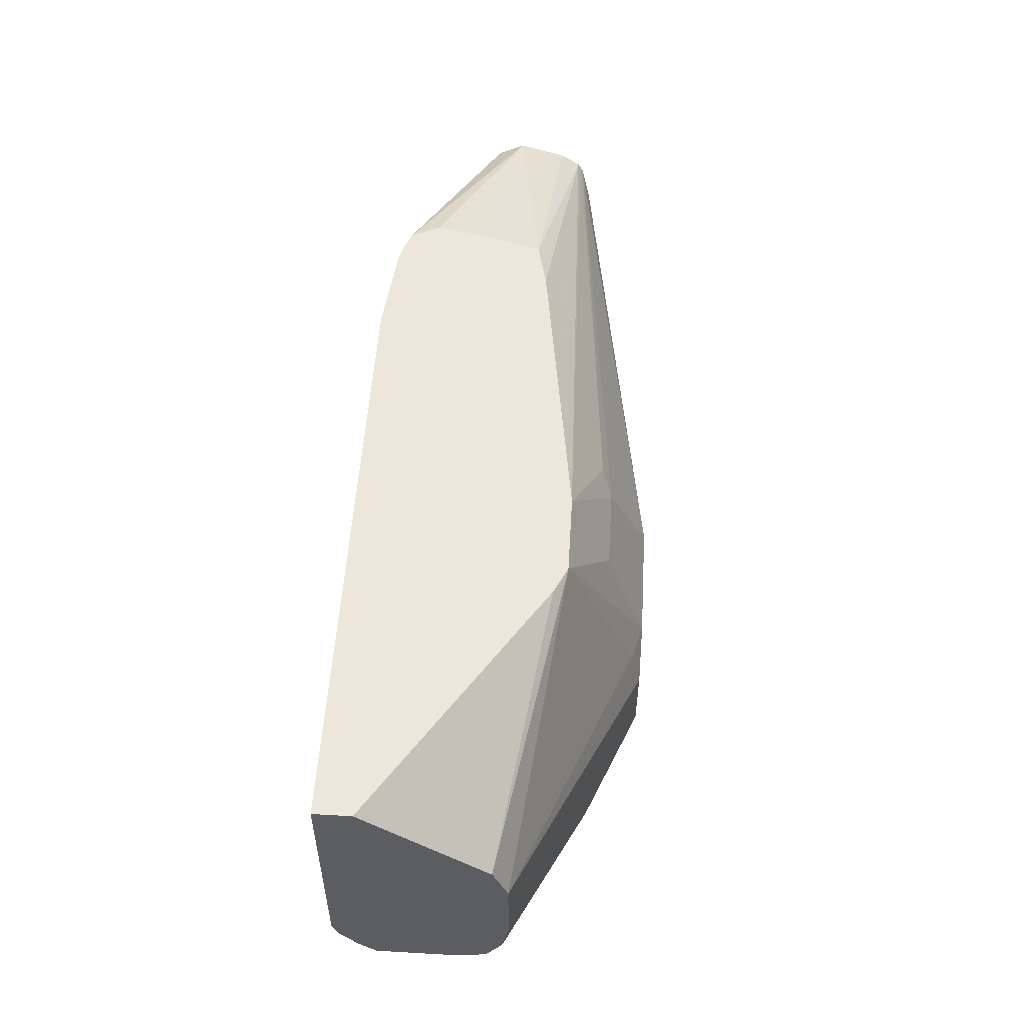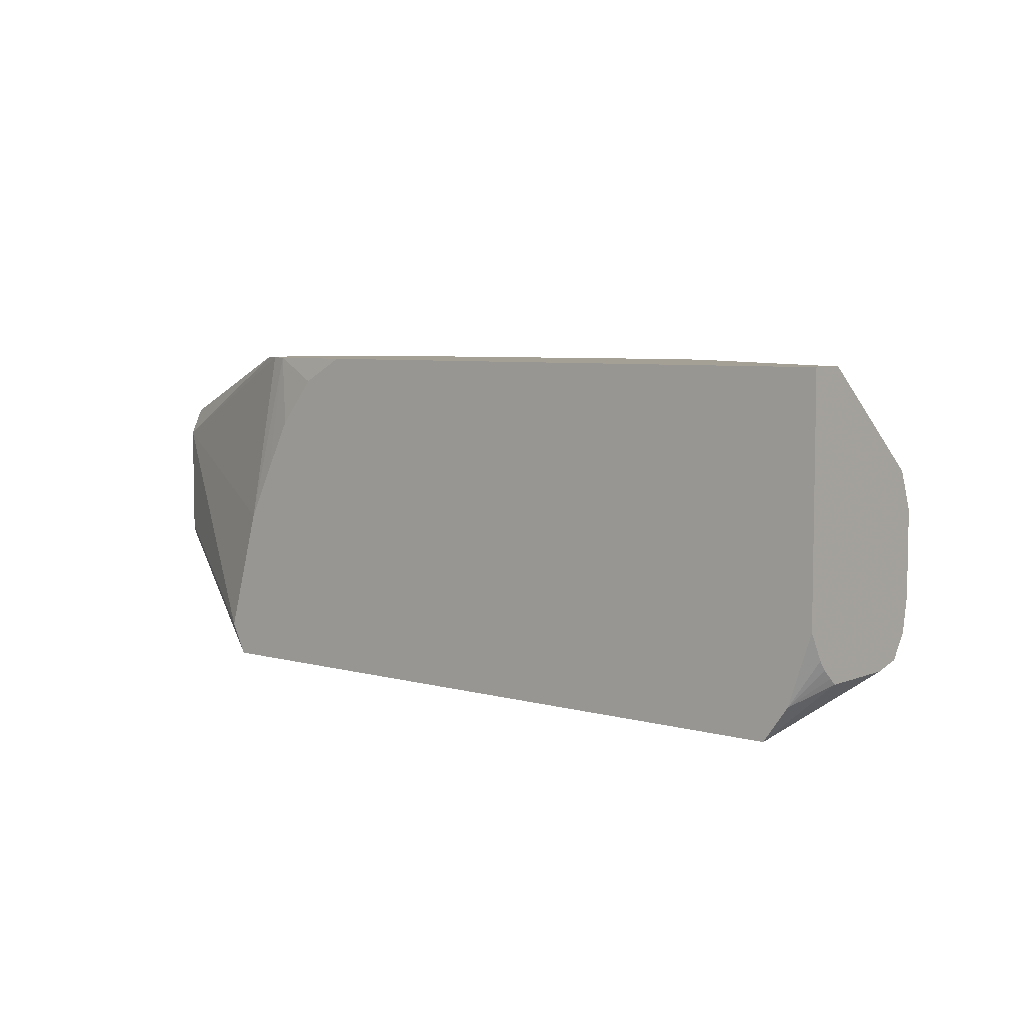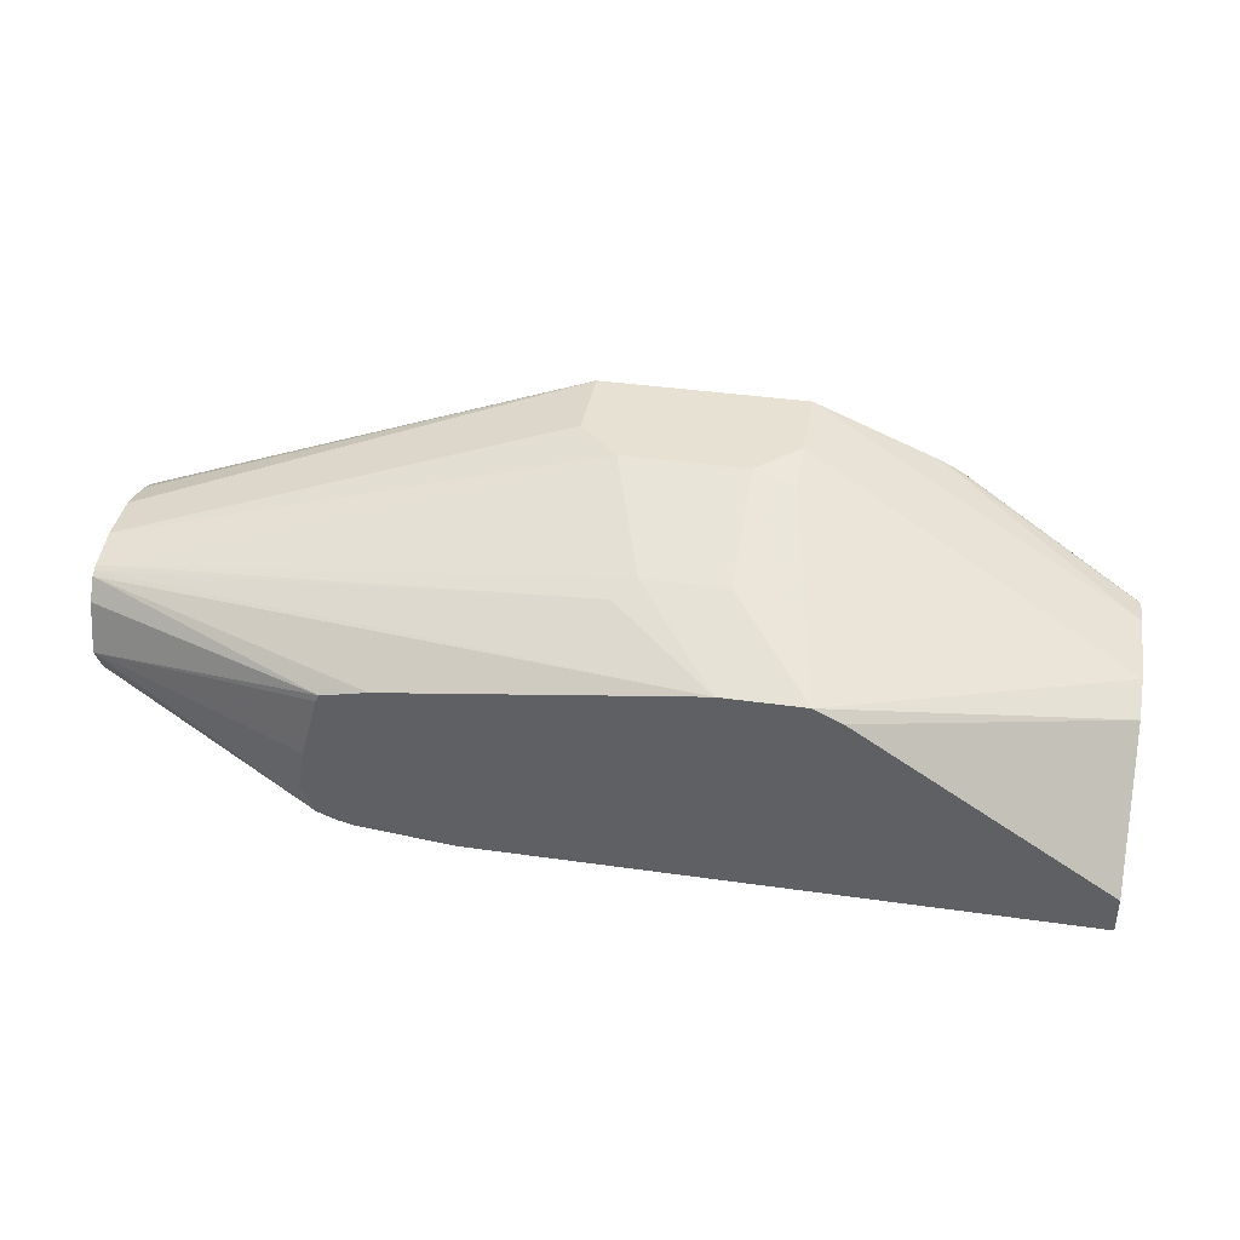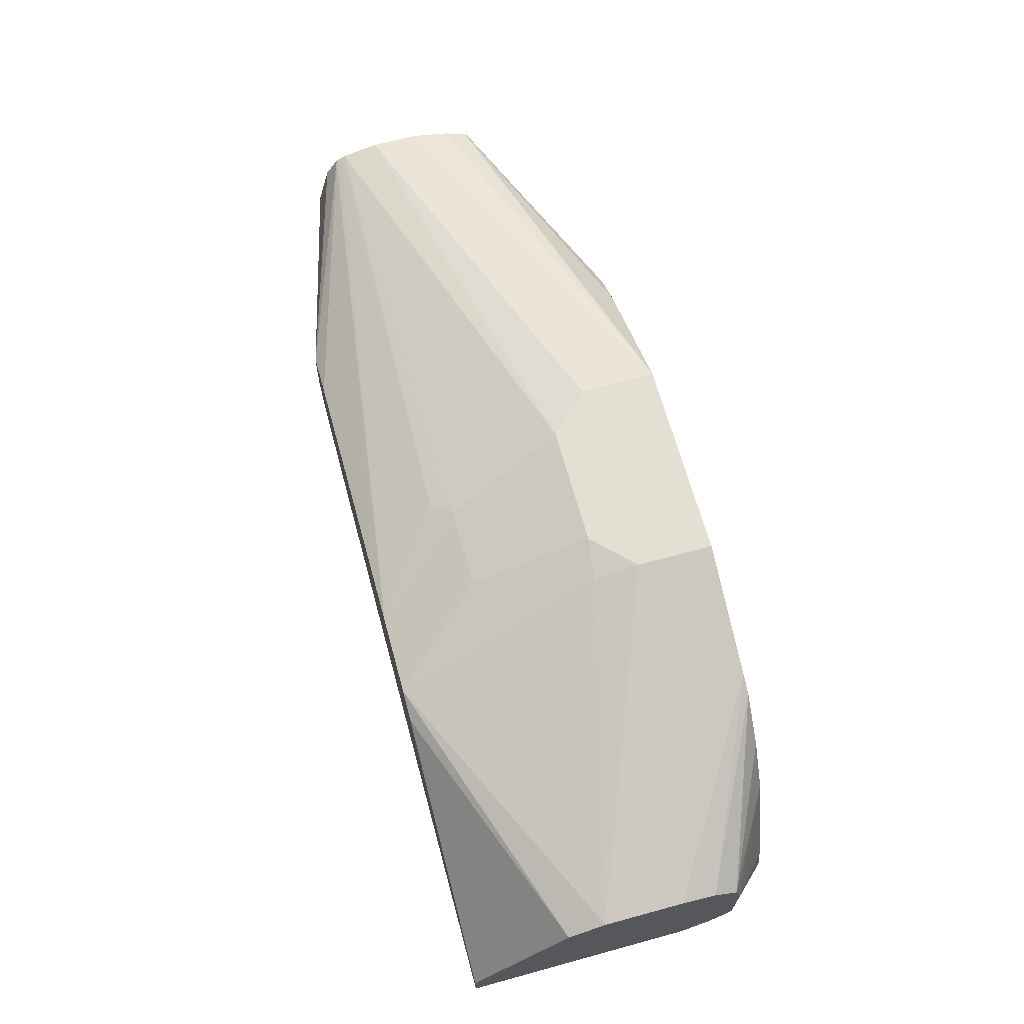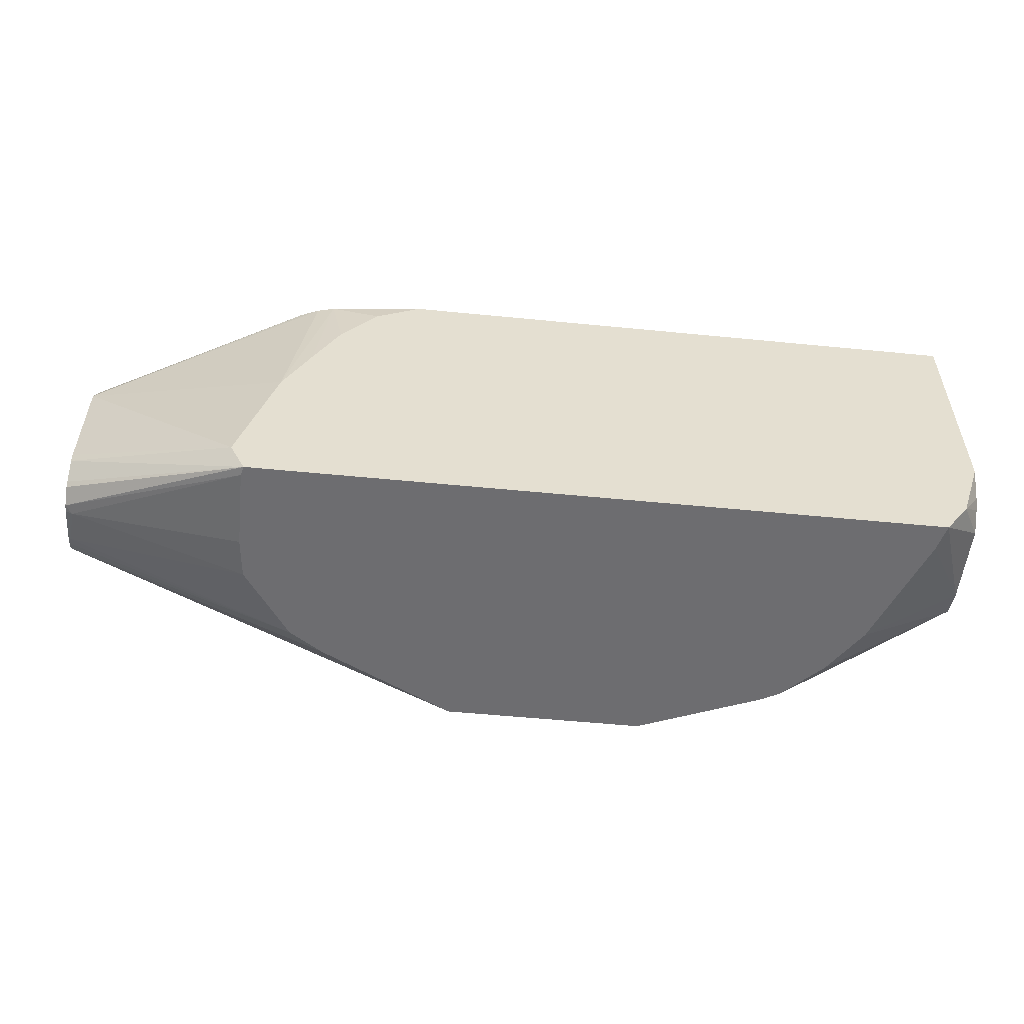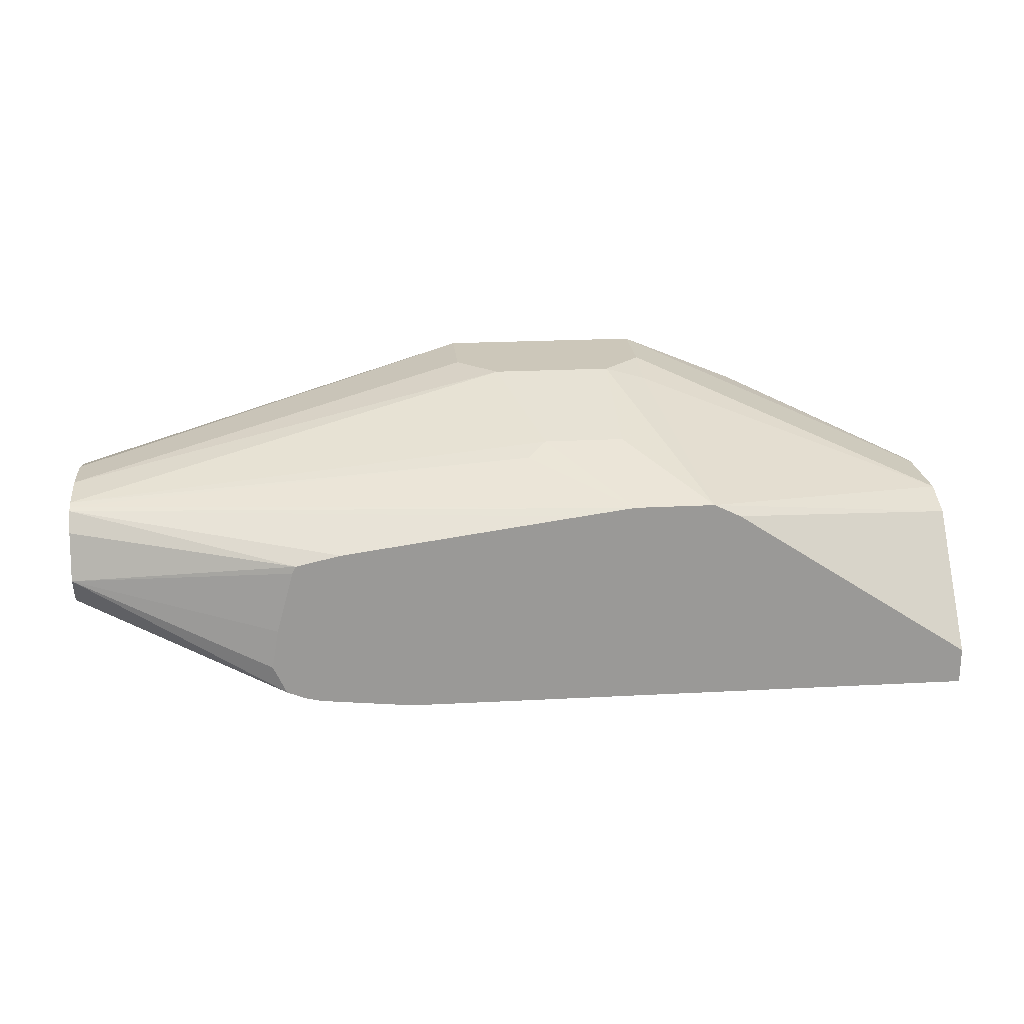
<metadata>
{"format":"obj","ext":"obj","renderer":"f3d","projection":"perspective","resolution":1024,"background":"white","views":[{"elev":52.9,"azim":93.5,"up":"+Z"},{"elev":5.9,"azim":40.1,"up":"+Z"},{"elev":38.7,"azim":10.2,"up":"+Y"},{"elev":66.7,"azim":74.7,"up":"+Y"},{"elev":-54.1,"azim":-6.0,"up":"+Z"},{"elev":21.4,"azim":-5.5,"up":"+Y"}]}
</metadata>
<code>
v 0.1618 0.5464 0.03214
v 0.1592 0.5565 0.03214
v 0.1799 0.5925 0.05174
v 0.1799 0.5619 0.05174
v 0.1711 0.5464 0.04521
v -0.09918 0.5464 0.03214
v 0.1421 0.6006 0.03214
v 0.1799 0.6028 0.05431
v 0.1799 0.5589 0.05417
v 0.1799 0.555 0.05765
v 0.1799 0.5521 0.06114
v 0.1799 0.5464 0.07139
v -0.1019 0.5464 0.03751
v -0.1709 0.5814 0.07606
v -0.1709 0.5855 0.06773
v -0.1709 0.5867 0.06576
v -0.1709 0.5932 0.06252
v -0.1001 0.5501 0.03214
v 0.1299 0.6189 0.03214
v 0.1799 0.6089 0.0635
v 0.1191 0.6297 0.03214
v 0.1146 0.6342 0.03214
v 0.1799 0.5464 0.1584
v -0.1051 0.5464 0.044
v -0.1709 0.5807 0.07919
v -0.1709 0.596 0.06252
v -0.1681 0.596 0.06114
v -0.1001 0.5807 0.03214
v 0.1799 0.6112 0.07641
v 0.1073 0.638 0.03214
v 0.1799 0.5603 0.1584
v -0.04071 0.5464 0.1584
v -0.1709 0.5807 0.1222
v -0.09166 0.5464 0.09169
v -0.1709 0.6096 0.06509
v -0.17 0.6112 0.06495
v -0.09846 0.596 0.03214
v 0.1799 0.6112 0.107
v 0.06109 0.6571 0.03214
v 0.1799 0.6056 0.1211
v 0.08667 0.6215 0.1584
v -0.07638 0.5501 0.1584
v -0.0574 0.5464 0.1491
v -0.1709 0.5821 0.125
v -0.08273 0.5517 0.1584
v -0.0895 0.5545 0.1584
v -0.0815 0.5464 0.1121
v -0.1709 0.6105 0.0653
v -0.1709 0.6147 0.06668
v -0.07988 0.6227 0.03214
v 0.06109 0.6571 0.06114
v 0.06109 0.6533 0.07832
v 0.07637 0.6265 0.1584
v -0.01527 0.6571 0.03214
v -0.07137 0.5464 0.1318
v -0.1709 0.5858 0.1324
v -0.09444 0.5654 0.1584
v -0.1709 0.596 0.1375
v -0.1709 0.5932 0.1361
v -0.1709 0.6189 0.06877
v -0.06725 0.6311 0.03214
v 0.04581 0.6571 0.07641
v 0.04581 0.6418 0.1222
v 0.04581 0.6265 0.1584
v -0.04689 0.6413 0.03214
v -0.1709 0.6209 0.07293
v -0.1709 0.6226 0.07665
v -0.1709 0.6229 0.07741
v -0.1709 0.6265 0.09169
v -0.01527 0.6571 0.06114
v -0.09183 0.5807 0.1584
v -0.08524 0.6046 0.1584
v -0.08387 0.6074 0.1584
v -0.1709 0.614 0.1325
v -0.05602 0.6367 0.03214
v 1.16e-05 0.6571 0.07641
v 0.01526 0.6418 0.1222
v 0.02501 0.6237 0.1584
v 0.007634 0.638 0.1299
v -0.1709 0.6225 0.1257
v -0.1709 0.6213 0.1276
v -0.1709 0.6265 0.1097
v -0.06667 0.6112 0.1584
v -0.1709 0.6234 0.1238
f 34 47 42
f 31 40 41
f 32 42 43
f 33 34 45
f 33 45 46
f 33 46 44
f 34 42 45
f 39 70 76
f 36 48 49
f 36 49 50
f 36 50 37
f 38 51 52
f 38 52 53
f 38 53 40
f 39 54 70
f 29 51 38
f 35 48 36
f 29 39 51
f 23 41 53
f 27 37 28
f 39 76 62
f 23 53 64
f 23 64 78
f 23 78 83
f 23 83 73
f 23 73 72
f 23 72 71
f 23 71 57
f 23 57 46
f 23 46 45
f 23 45 42
f 23 42 32
f 24 33 25
f 24 34 33
f 26 35 27
f 27 35 36
f 27 36 37
f 29 30 39
f 39 62 51
f 54 69 82
f 42 47 55
f 60 65 75
f 60 75 61
f 62 76 77
f 62 77 63
f 64 77 79
f 64 79 80
f 64 80 81
f 64 81 78
f 70 82 76
f 73 83 81
f 73 81 74
f 76 82 84
f 76 84 77
f 77 84 79
f 78 81 83
f 79 84 80
f 23 31 41
f 58 73 74
f 58 72 73
f 58 71 72
f 57 71 58
f 42 55 43
f 44 46 56
f 46 57 58
f 46 58 59
f 46 59 56
f 49 60 50
f 50 60 61
f 51 62 52
f 40 53 41
f 52 62 53
f 53 63 77
f 53 77 64
f 54 65 60
f 54 60 66
f 54 66 67
f 54 67 68
f 54 68 69
f 54 82 70
f 53 62 63
f 20 30 29
f 17 26 27
f 18 27 28
f 1 54 39
f 1 39 30
f 1 30 22
f 1 22 21
f 1 21 19
f 1 19 7
f 1 7 2
f 1 65 54
f 2 7 3
f 3 20 29
f 3 29 38
f 3 38 40
f 3 40 31
f 3 31 23
f 3 23 12
f 3 12 11
f 3 8 20
f 1 75 65
f 1 61 75
f 1 50 61
f 20 22 30
f 1 3 4
f 1 4 5
f 1 5 12
f 1 12 23
f 1 23 32
f 1 32 43
f 1 43 55
f 1 55 47
f 1 47 34
f 1 34 24
f 1 24 13
f 1 13 6
f 1 6 18
f 1 18 28
f 1 28 37
f 1 37 50
f 3 11 10
f 3 10 9
f 1 2 3
f 3 7 8
f 14 81 80
f 14 80 84
f 14 84 82
f 14 82 69
f 14 69 68
f 14 68 67
f 14 67 66
f 14 66 60
f 14 60 49
f 14 49 48
f 14 48 35
f 14 35 26
f 14 26 17
f 14 17 16
f 14 16 15
f 14 24 25
f 3 9 4
f 14 74 81
f 14 58 74
f 17 27 18
f 14 56 59
f 14 59 58
f 5 9 10
f 5 10 11
f 5 11 12
f 6 13 14
f 6 14 15
f 6 15 16
f 6 16 17
f 4 9 5
f 7 19 8
f 8 19 21
f 8 21 22
f 8 22 20
f 13 24 14
f 14 25 33
f 14 33 44
f 6 17 18
f 14 44 56

</code>
